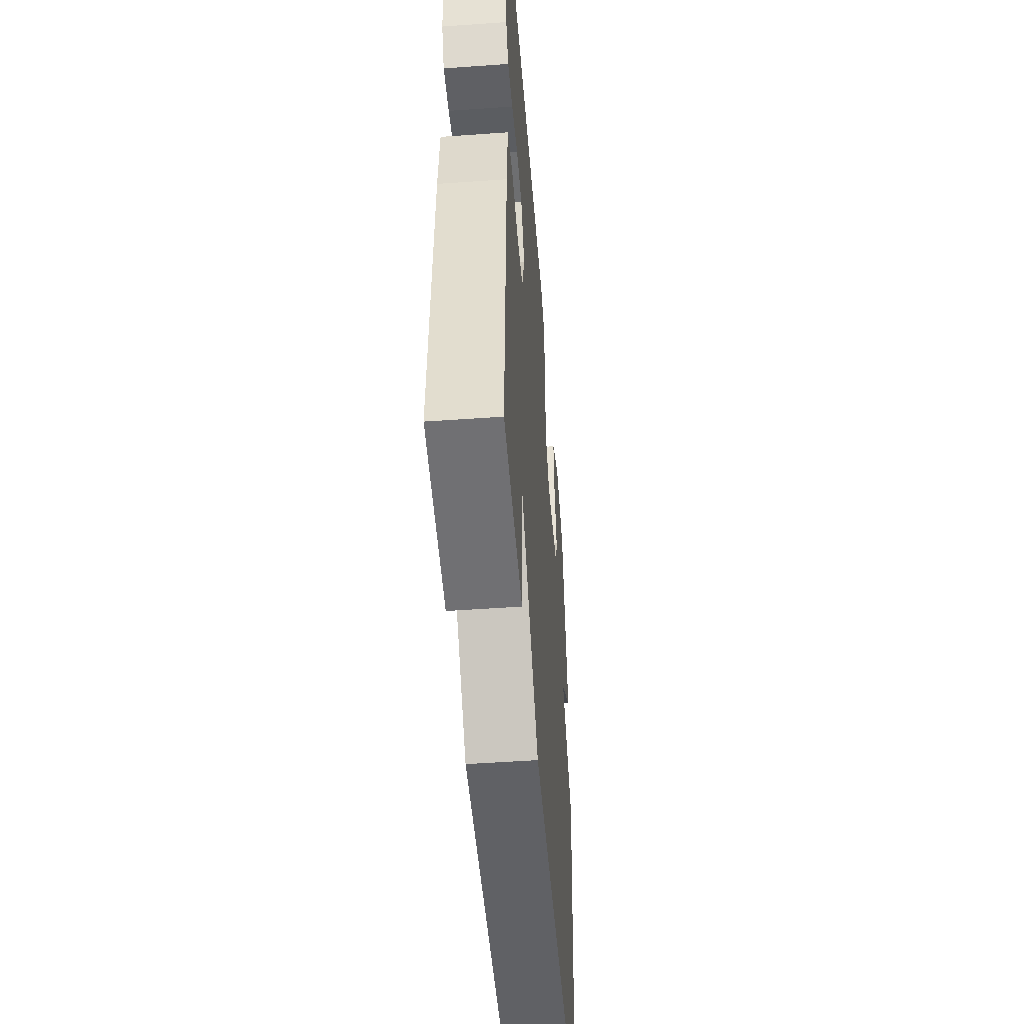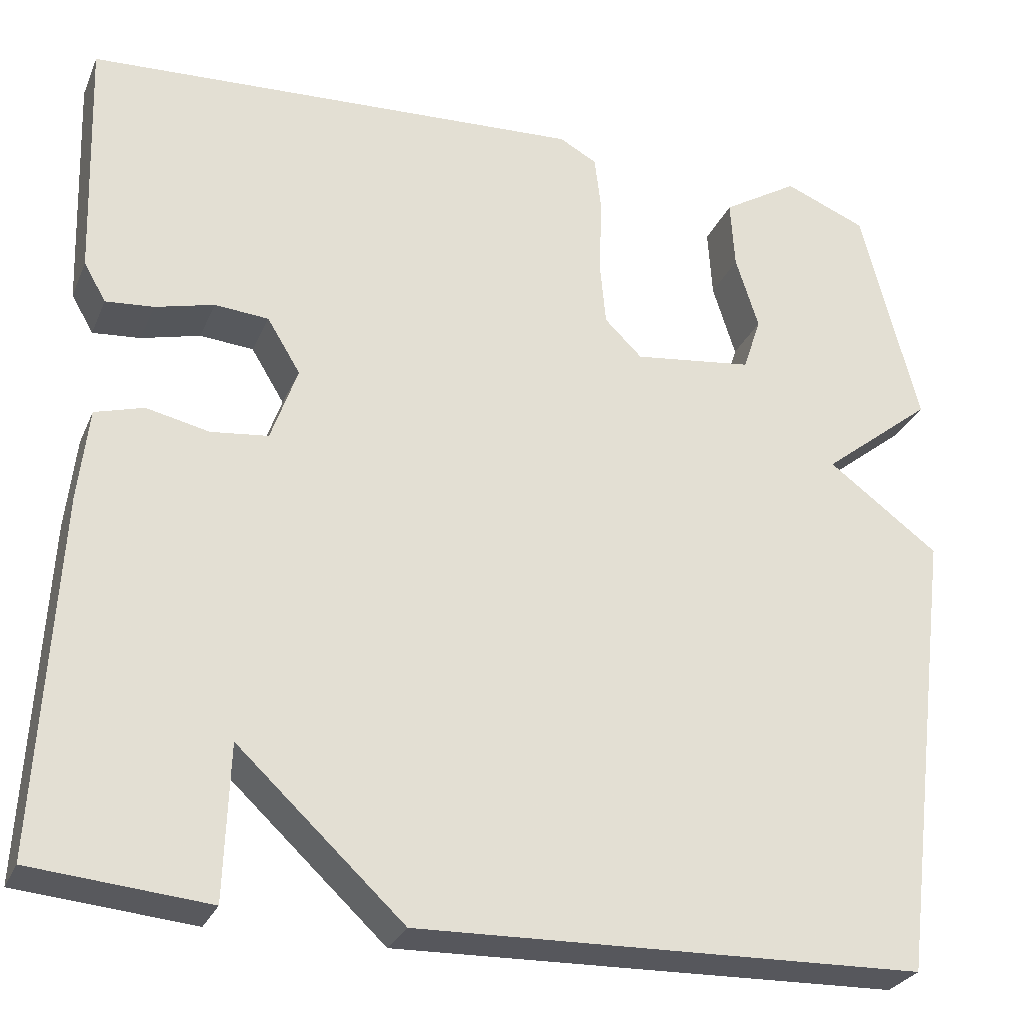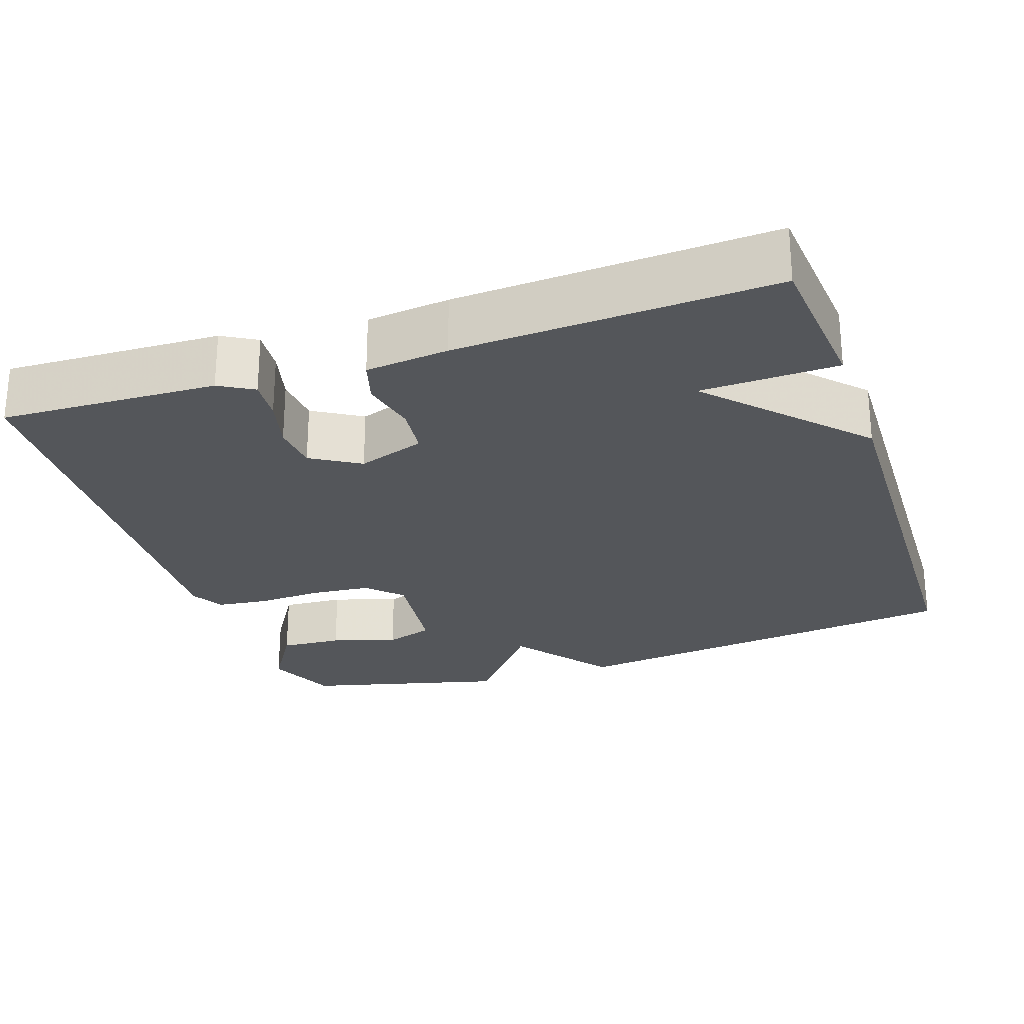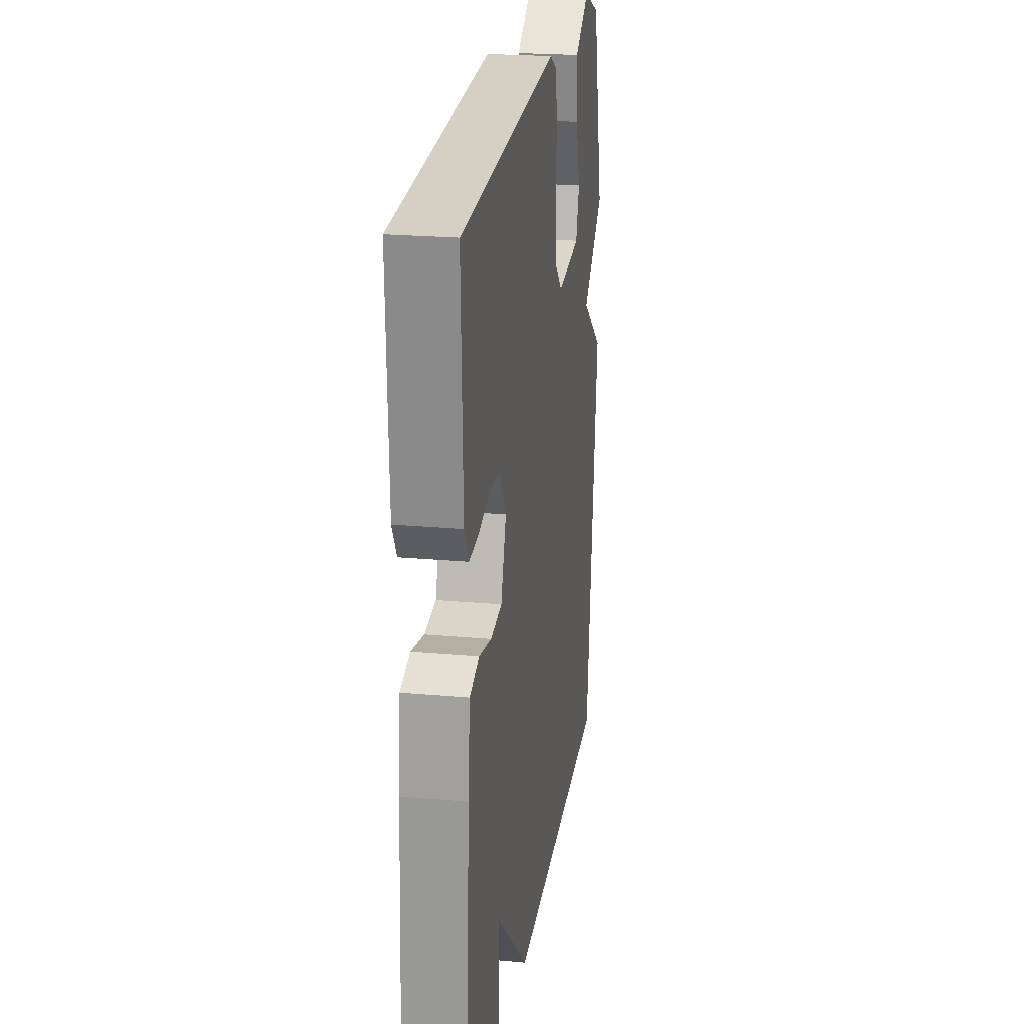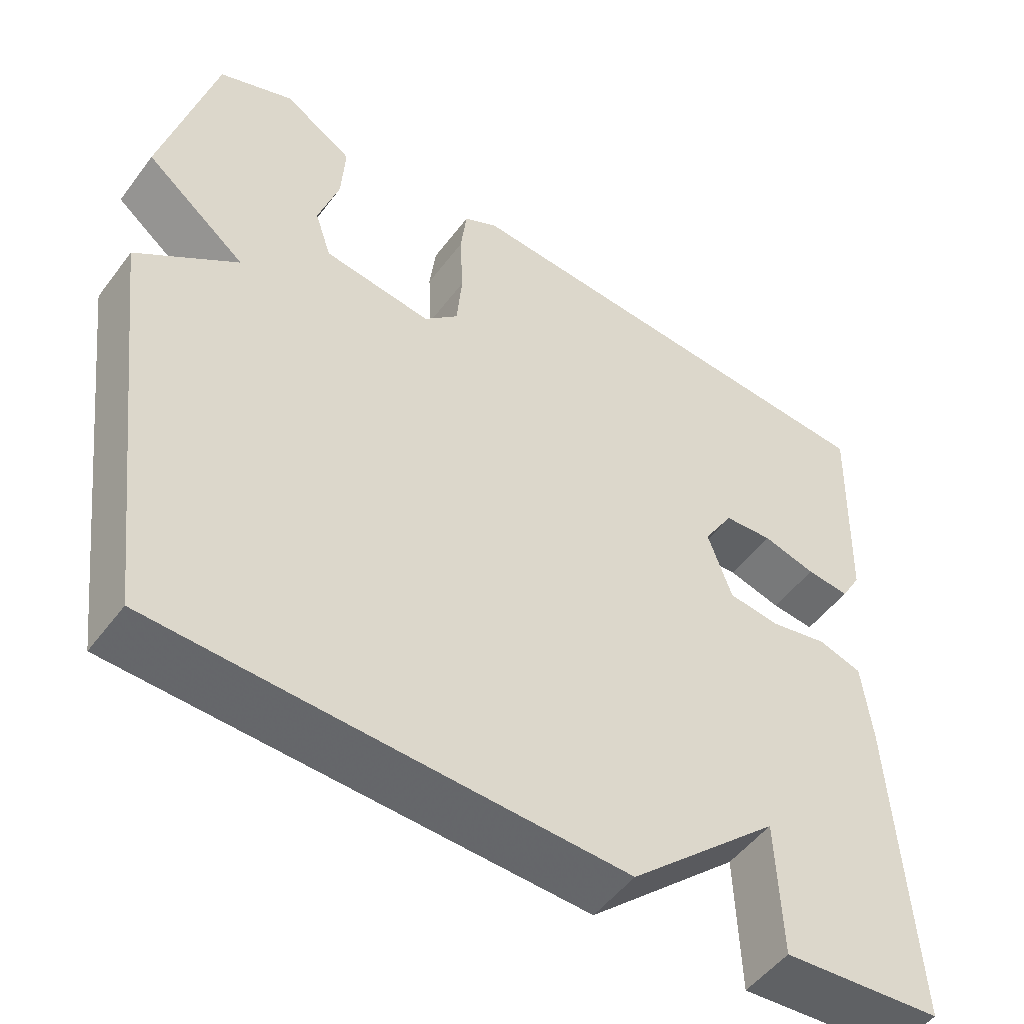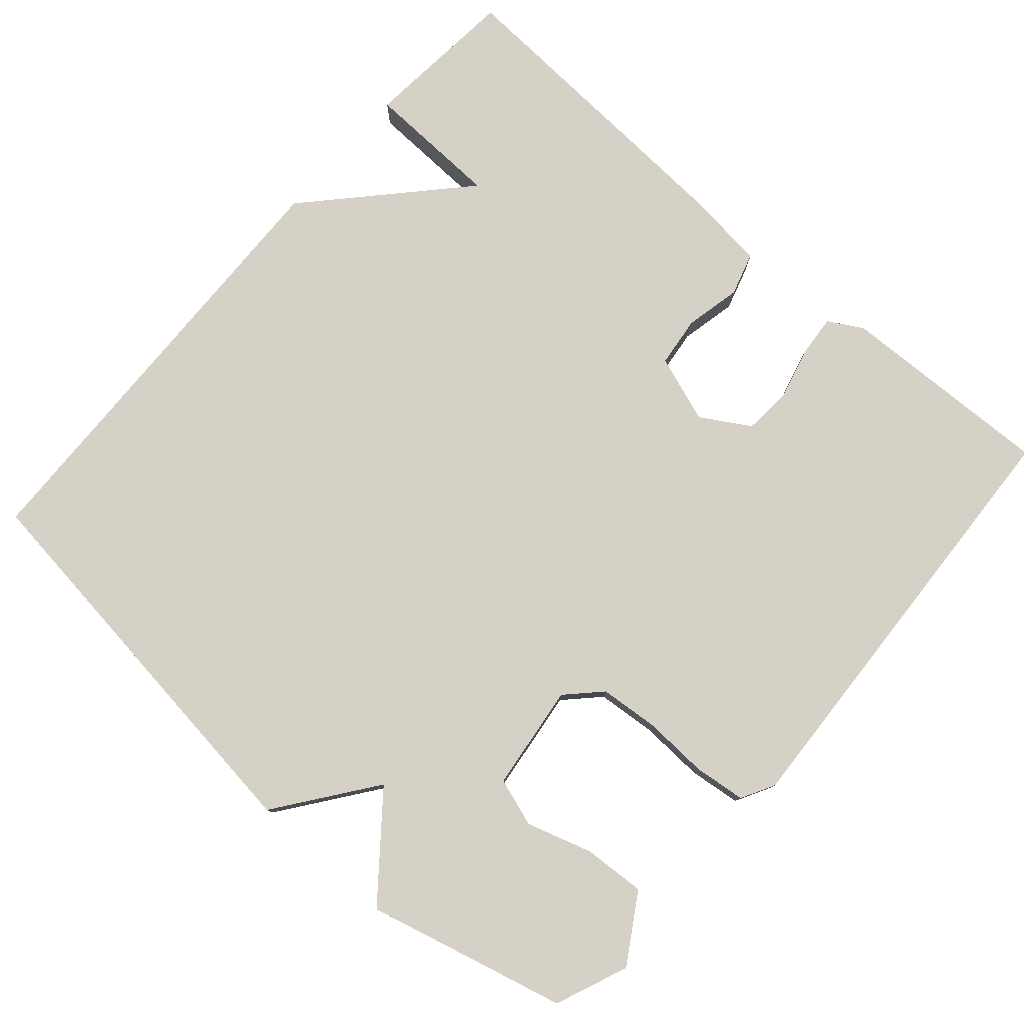
<metadata>
{"format":"obj","ext":"obj","renderer":"f3d","projection":"perspective","resolution":1024,"background":"white","views":[{"elev":-50.1,"azim":94.5,"up":"+Z"},{"elev":-28.2,"azim":160.0,"up":"+Z"},{"elev":-25.5,"azim":108.8,"up":"+Y"},{"elev":22.9,"azim":98.7,"up":"+Z"},{"elev":-51.1,"azim":-35.7,"up":"+Z"},{"elev":78.9,"azim":-48.7,"up":"+Y"}]}
</metadata>
<code>
v -0.5 0.07 -0.5
v -0.567 0.07 0.037
v -0.437 0.07 0.133
v -0.567 0.07 0.237
v -0.5 0.07 0.5
v -0.404 0.07 0.539
v -0.315 0.07 0.484
v -0.32 0.07 0.402
v -0.347 0.07 0.316
v -0.326 0.07 0.252
v -0.186 0.07 0.234
v -0.142 0.07 0.277
v -0.135 0.07 0.355
v -0.139 0.07 0.441
v -0.131 0.07 0.509
v -0.087 0.07 0.533
v 0.5 0.07 0.5
v 0.49 0.07 0.214
v 0.464 0.07 0.169
v 0.408 0.07 0.174
v 0.339 0.07 0.192
v 0.276 0.07 0.187
v 0.237 0.07 0.123
v 0.268 0.07 0.034
v 0.335 0.07 0.026
v 0.409 0.07 0.042
v 0.466 0.07 0.025
v 0.478 0.07 -0.084
v 0.5 0.07 -0.5
v 0.294 0.07 -0.518
v 0.288 0.07 -0.338
v 0.094 0.07 -0.518
v -0.5 0 -0.5
v -0.567 0 0.037
v -0.437 0 0.133
v -0.567 0 0.237
v -0.5 0 0.5
v -0.404 0 0.539
v -0.315 0 0.484
v -0.32 0 0.402
v -0.347 0 0.316
v -0.326 0 0.252
v -0.186 0 0.234
v -0.142 0 0.277
v -0.135 0 0.355
v -0.139 0 0.441
v -0.131 0 0.509
v -0.087 0 0.533
v 0.5 0 0.5
v 0.49 0 0.214
v 0.464 0 0.169
v 0.408 0 0.174
v 0.339 0 0.192
v 0.276 0 0.187
v 0.237 0 0.123
v 0.268 0 0.034
v 0.335 0 0.026
v 0.409 0 0.042
v 0.466 0 0.025
v 0.478 0 -0.084
v 0.5 0 -0.5
v 0.294 0 -0.518
v 0.288 0 -0.338
v 0.094 0 -0.518
f 1 2 3
f 32 1 3
f 31 32 3
f 29 30 31
f 28 29 31
f 27 28 31
f 26 27 31
f 25 26 31
f 24 25 31
f 31 3 4
f 24 31 4
f 23 24 4
f 22 23 4
f 21 22 4
f 19 20 21
f 18 19 21
f 17 18 21
f 16 17 21
f 15 16 21
f 14 15 21
f 13 14 21
f 12 13 21
f 11 12 21
f 11 21 4
f 10 11 4
f 9 10 4 5
f 7 8 9
f 6 7 9
f 5 6 9
f 35 34 33
f 35 33 64
f 35 64 63
f 63 62 61
f 63 61 60
f 63 60 59
f 63 59 58
f 63 58 57
f 63 57 56
f 36 35 63
f 36 63 56
f 36 56 55
f 36 55 54
f 36 54 53
f 53 52 51
f 53 51 50
f 53 50 49
f 53 49 48
f 53 48 47
f 53 47 46
f 53 46 45
f 53 45 44
f 53 44 43
f 36 53 43
f 36 43 42
f 37 36 42 41
f 41 40 39
f 41 39 38
f 41 38 37
f 1 33 34 2
f 2 34 35 3
f 3 35 36 4
f 4 36 37 5
f 5 37 38 6
f 6 38 39 7
f 7 39 40 8
f 8 40 41 9
f 9 41 42 10
f 10 42 43 11
f 11 43 44 12
f 12 44 45 13
f 13 45 46 14
f 14 46 47 15
f 15 47 48 16
f 16 48 49 17
f 17 49 50 18
f 18 50 51 19
f 19 51 52 20
f 20 52 53 21
f 21 53 54 22
f 22 54 55 23
f 23 55 56 24
f 24 56 57 25
f 25 57 58 26
f 26 58 59 27
f 27 59 60 28
f 28 60 61 29
f 29 61 62 30
f 30 62 63 31
f 31 63 64 32
f 32 64 33 1

</code>
